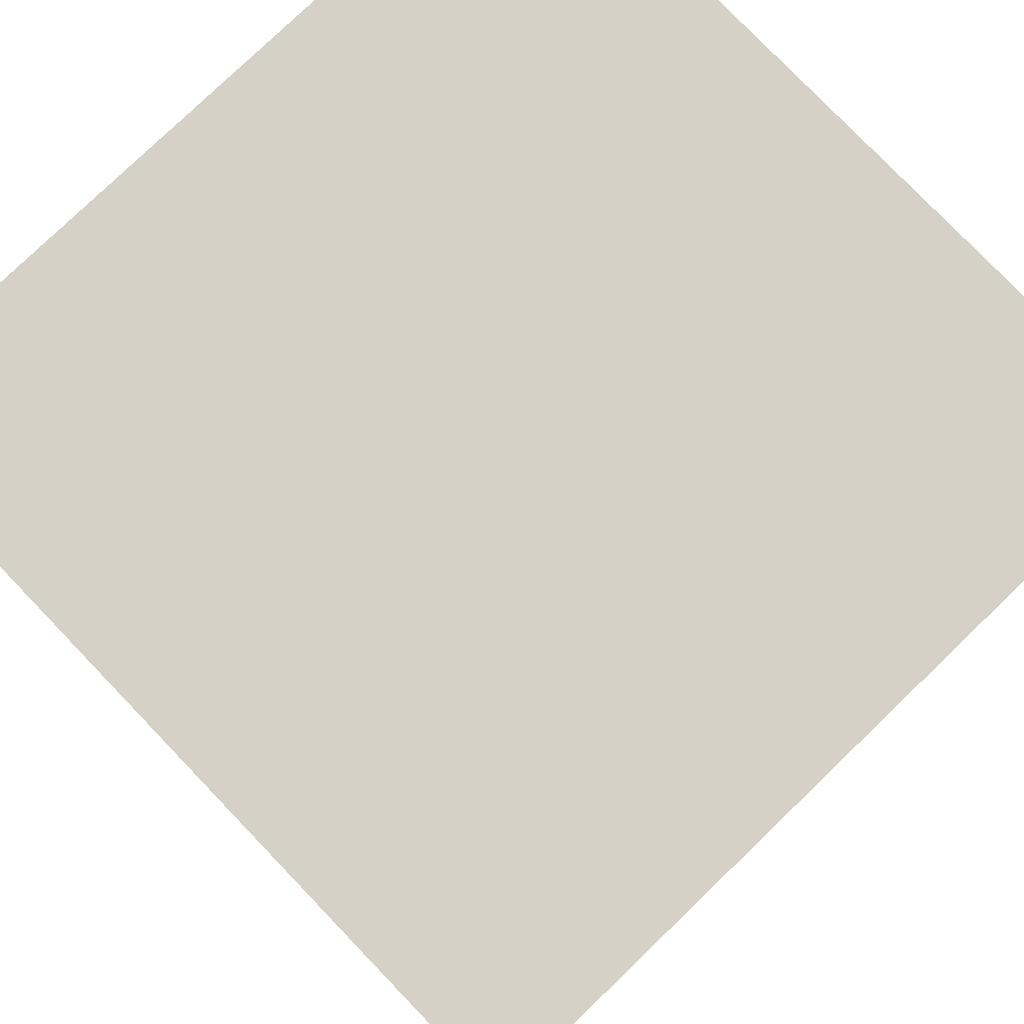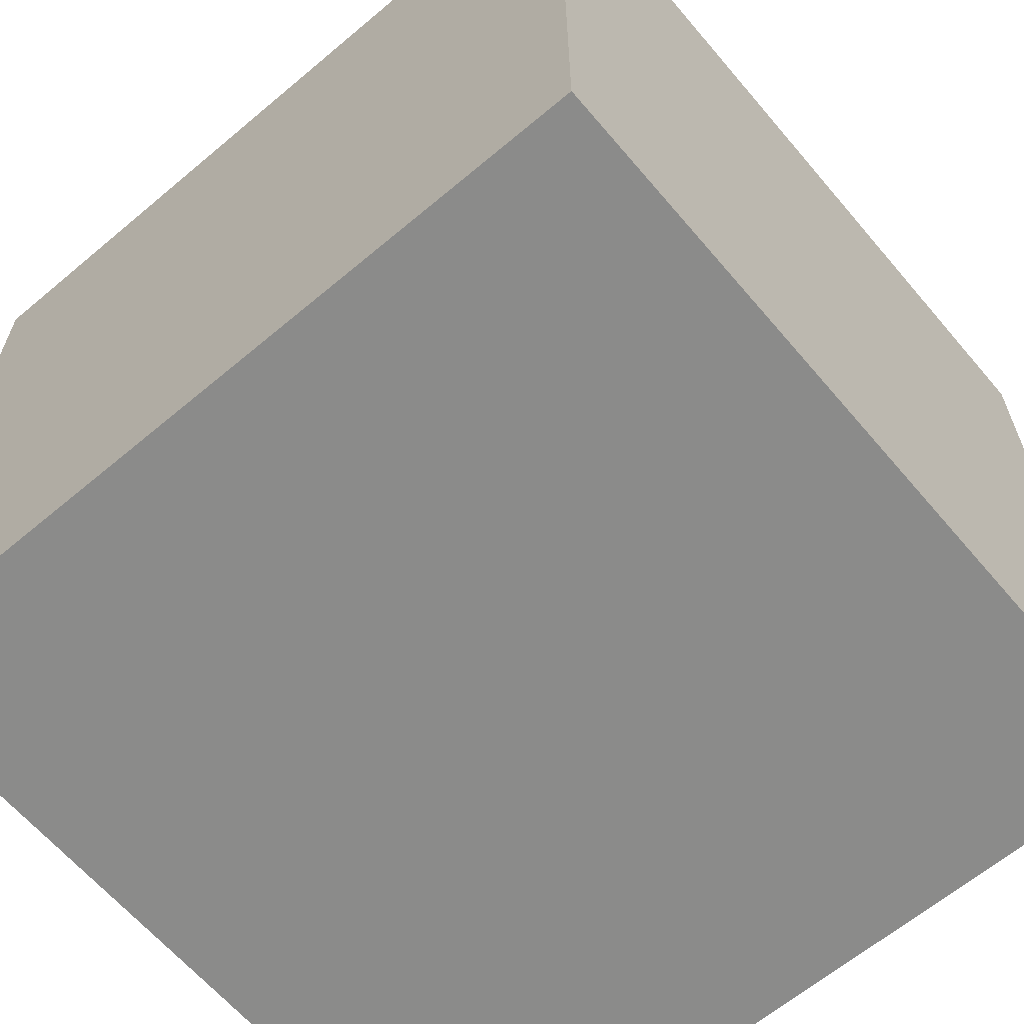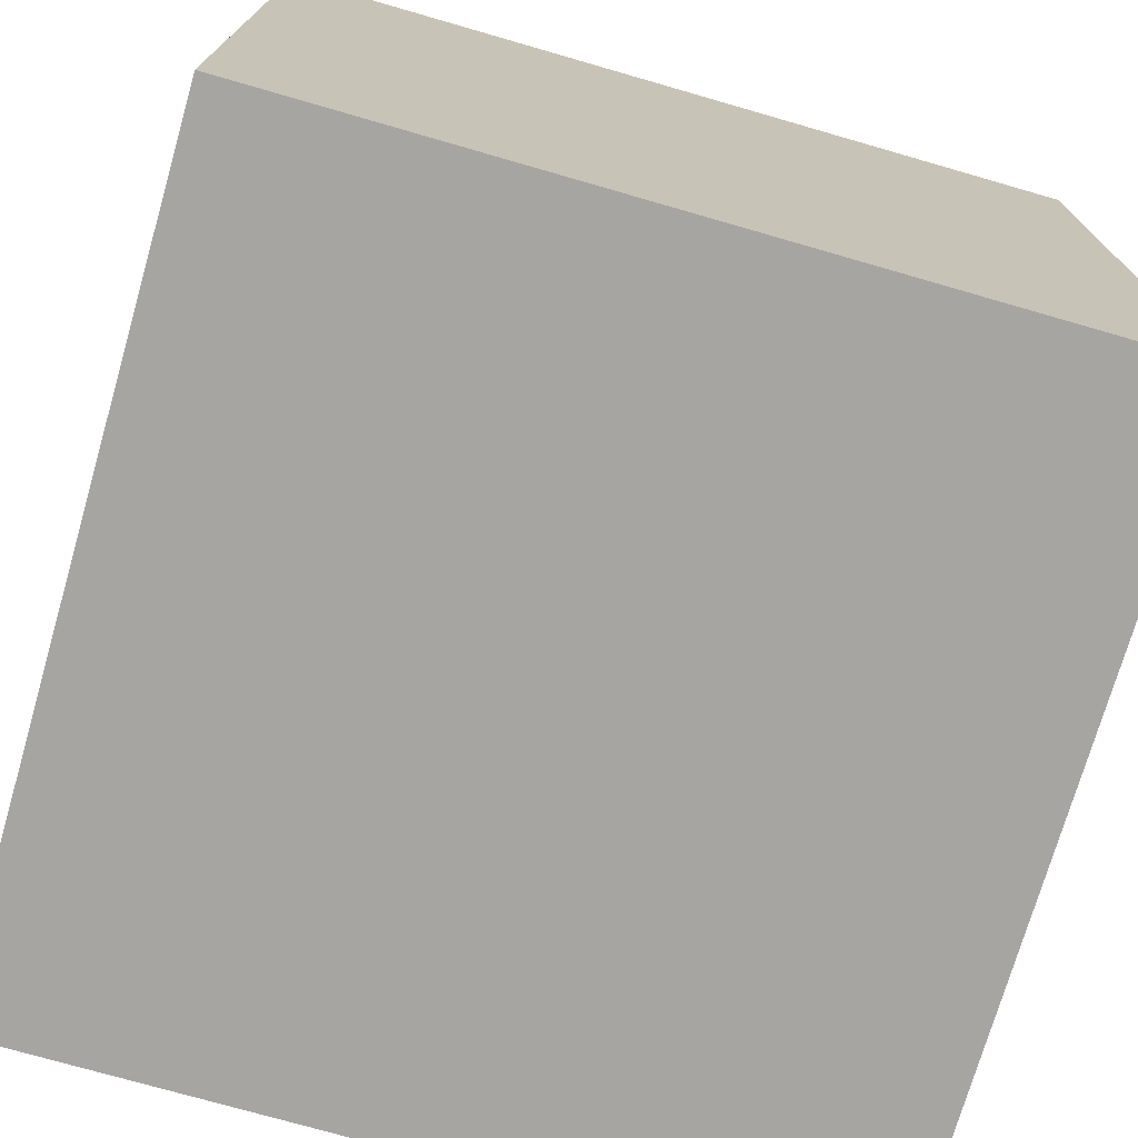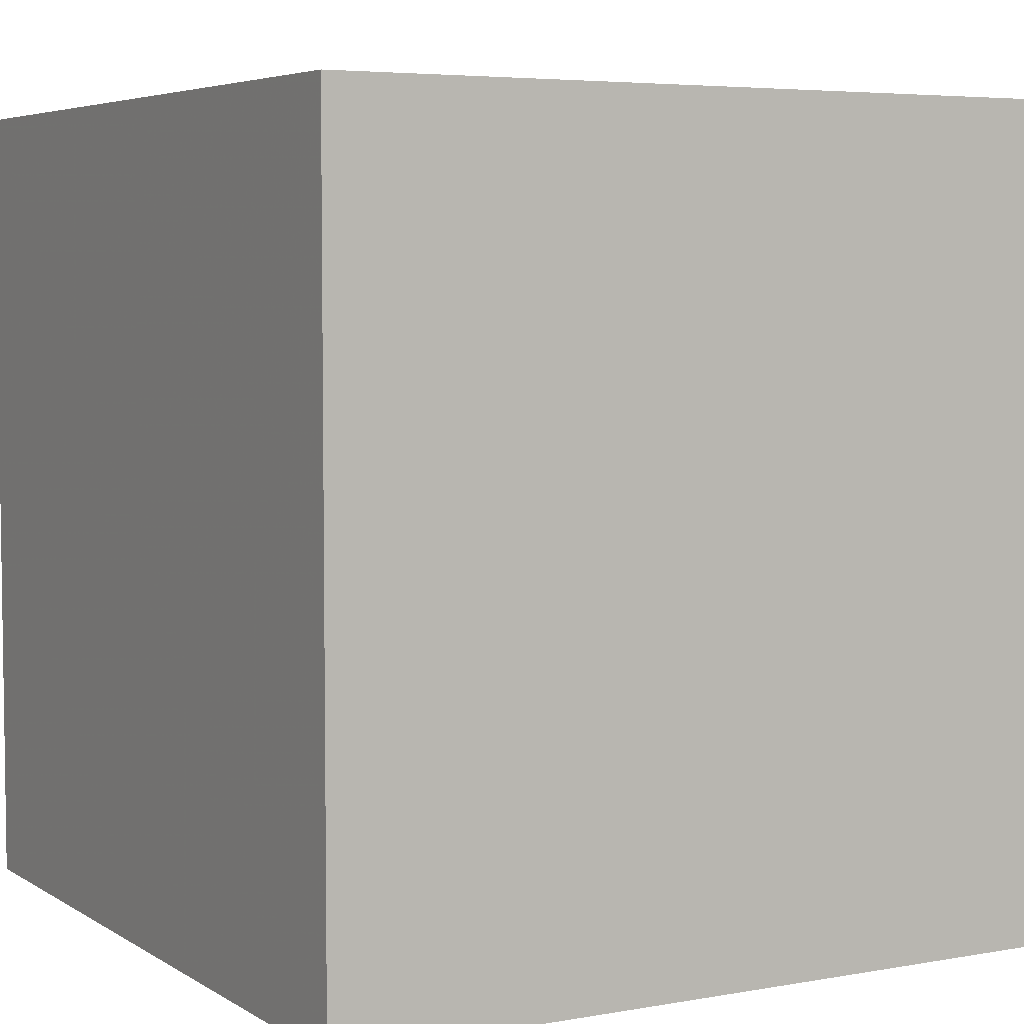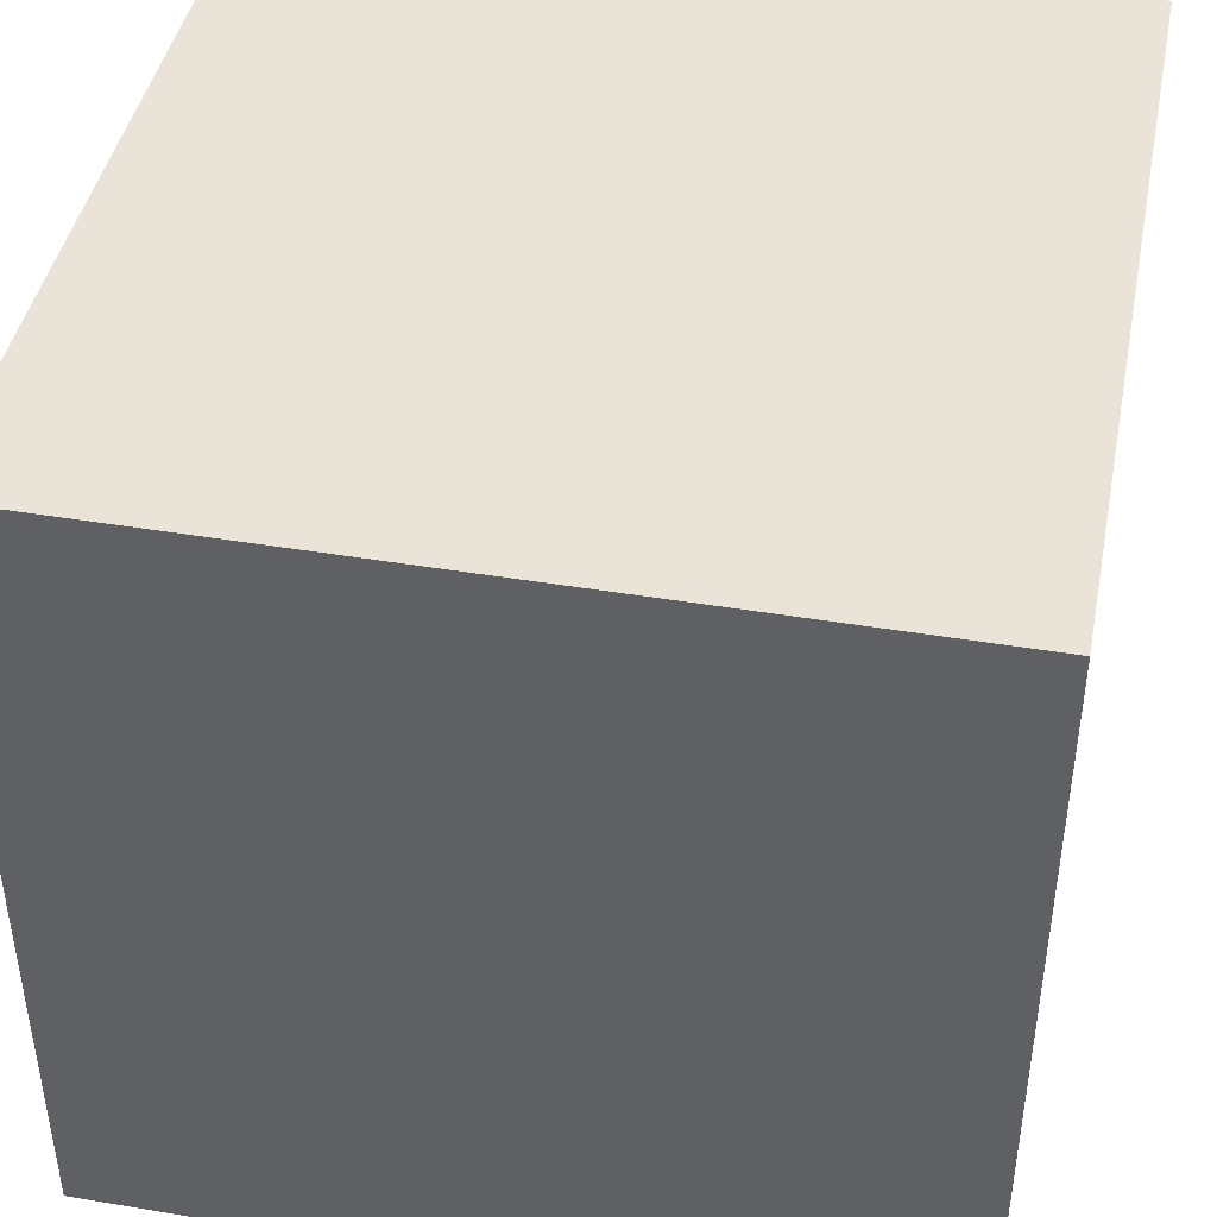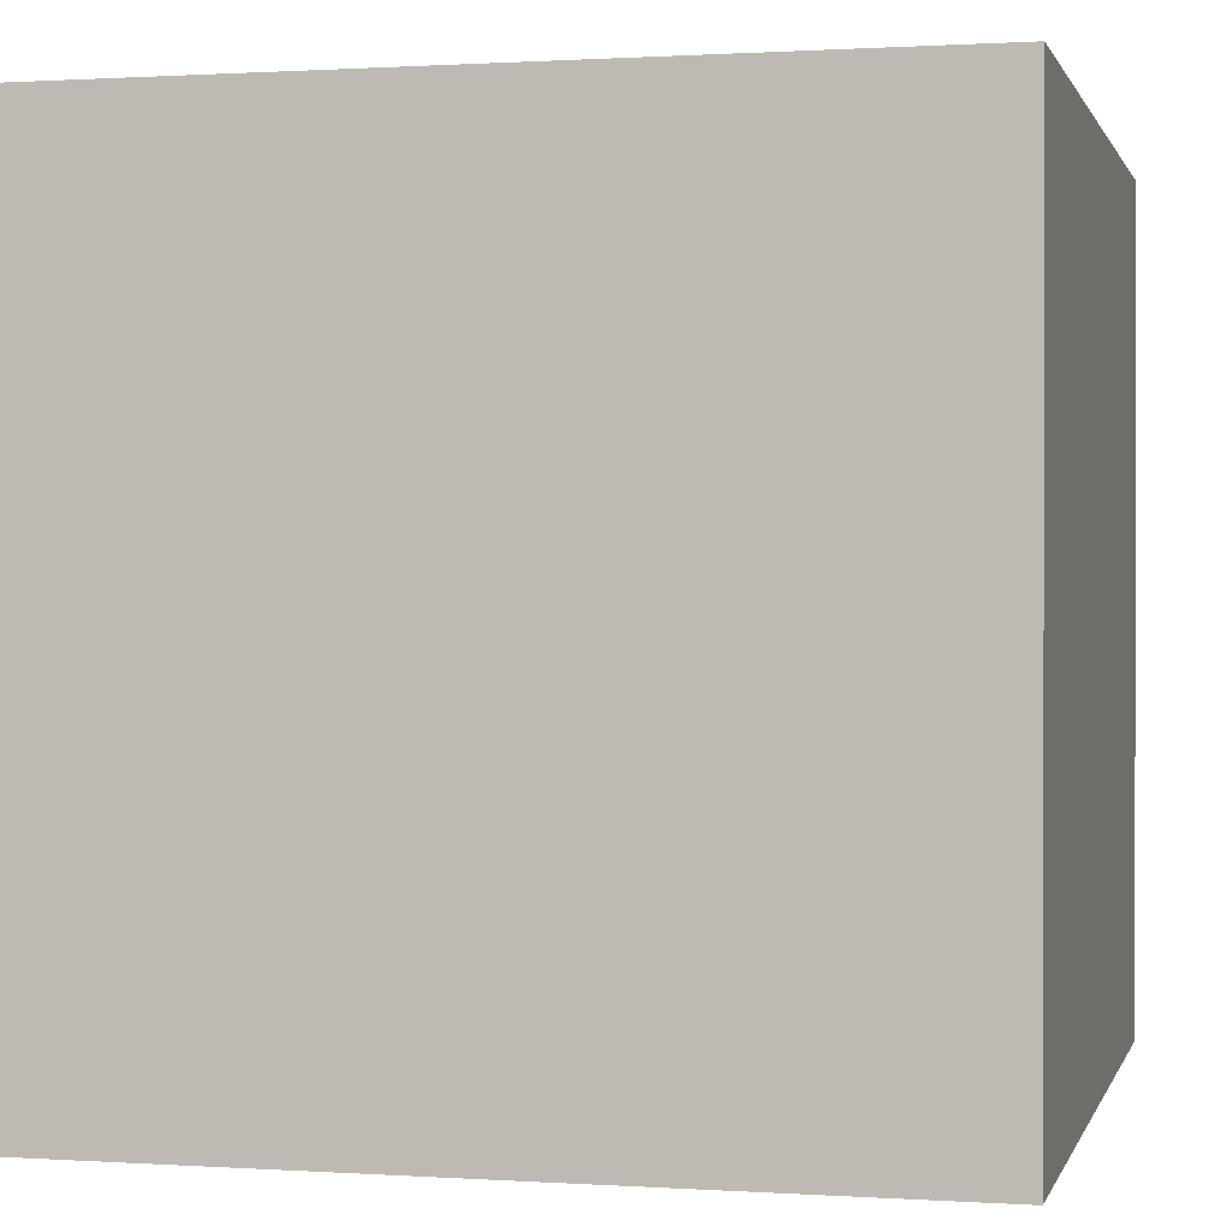
<metadata>
{"format":"obj","ext":"obj","renderer":"f3d","projection":"perspective","resolution":1024,"background":"white","views":[{"elev":79.2,"azim":-133.9,"up":"+Z"},{"elev":-63.7,"azim":-49.7,"up":"+Z"},{"elev":-73.9,"azim":73.9,"up":"+Z"},{"elev":5.1,"azim":60.5,"up":"+Z"},{"elev":43.3,"azim":-168.8,"up":"+Z"},{"elev":0.7,"azim":-76.3,"up":"+Z"}]}
</metadata>
<code>
v -1.8 -1.3 1.8
v -1.8 -1.3 -1.8
v 1.8 -1.3 -1.8
v 1.8 -1.3 1.8
v -1.8 2.3 1.8
v -1.8 2.3 -1.8
v 1.8 2.3 -1.8
v 1.8 2.3 1.8
v -1.8 2.3 0
v -1.8 0.5 -1.8
v -1.8 0.5 0
v 0 2.3 -1.8
v 1.8 0.5 -1.8
v 0 0.5 -1.8
v 1.8 2.3 0
v 1.8 0.5 1.8
v 1.8 0.5 0
v 0 2.3 1.8
v -1.8 0.5 1.8
v 0 0.5 1.8
v -1.8 -1.3 0
v 0 -1.3 -1.8
v 0 -1.3 0
v 0 2.3 0
v 1.8 -1.3 0
v 0 -1.3 1.8
f 9 10 11
f 12 13 14
f 15 16 17
f 18 19 20
f 21 22 23
f 15 12 24
f 19 11 21
f 10 14 22
f 13 17 25
f 16 20 26
f 26 23 25
f 18 24 9
f 5 9 11
f 9 6 10
f 11 10 2
f 6 12 14
f 12 7 13
f 14 13 3
f 7 15 17
f 15 8 16
f 17 16 4
f 8 18 20
f 18 5 19
f 20 19 1
f 1 21 23
f 21 2 22
f 23 22 3
f 8 15 24
f 15 7 12
f 24 12 6
f 1 19 21
f 19 5 11
f 21 11 2
f 2 10 22
f 10 6 14
f 22 14 3
f 3 13 25
f 13 7 17
f 25 17 4
f 4 16 26
f 16 8 20
f 26 20 1
f 4 26 25
f 26 1 23
f 25 23 3
f 5 18 9
f 18 8 24
f 9 24 6

</code>
